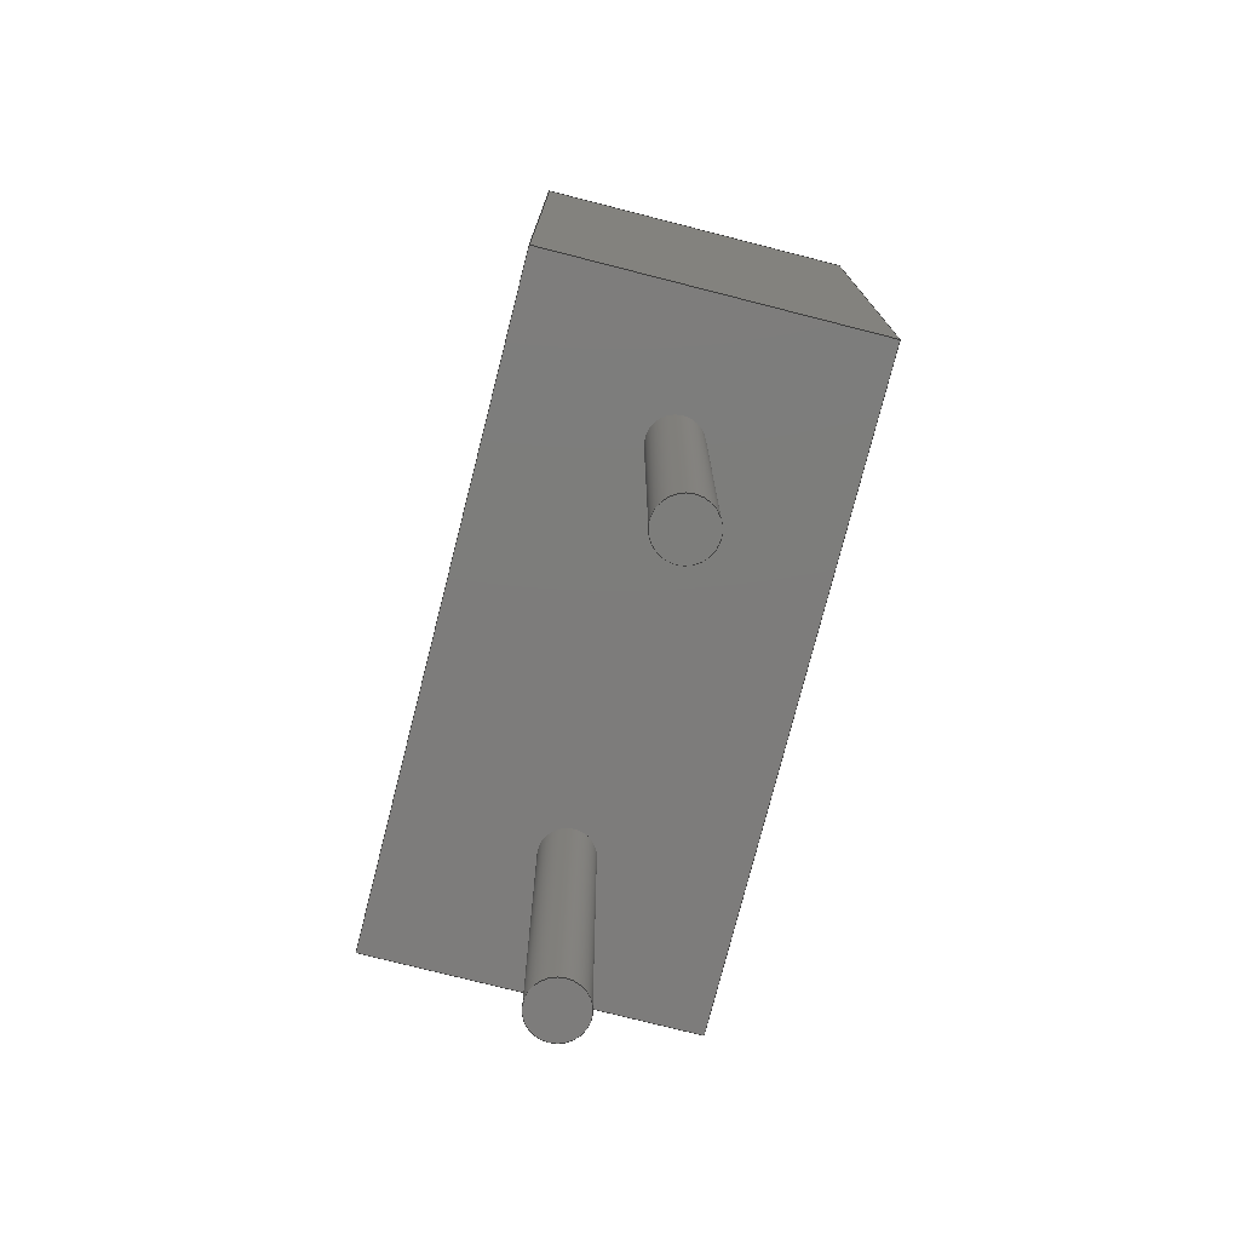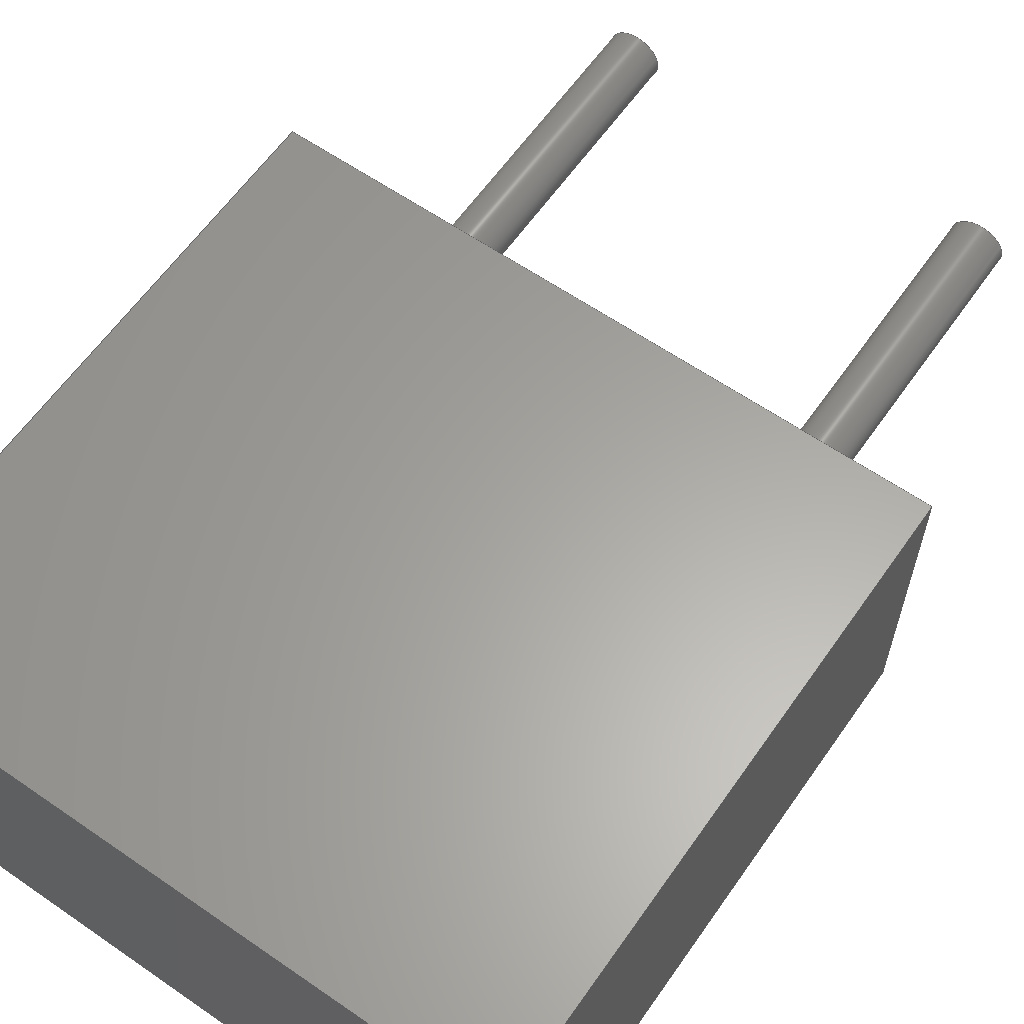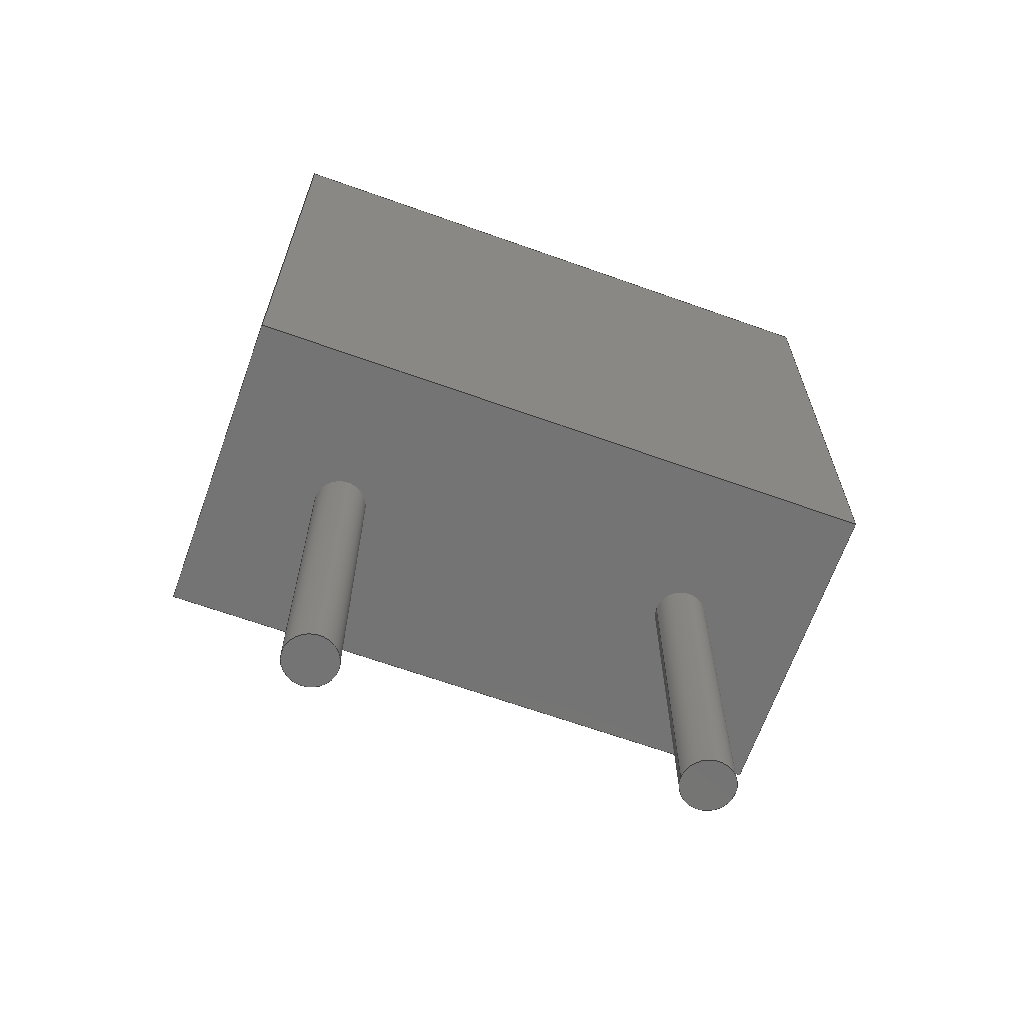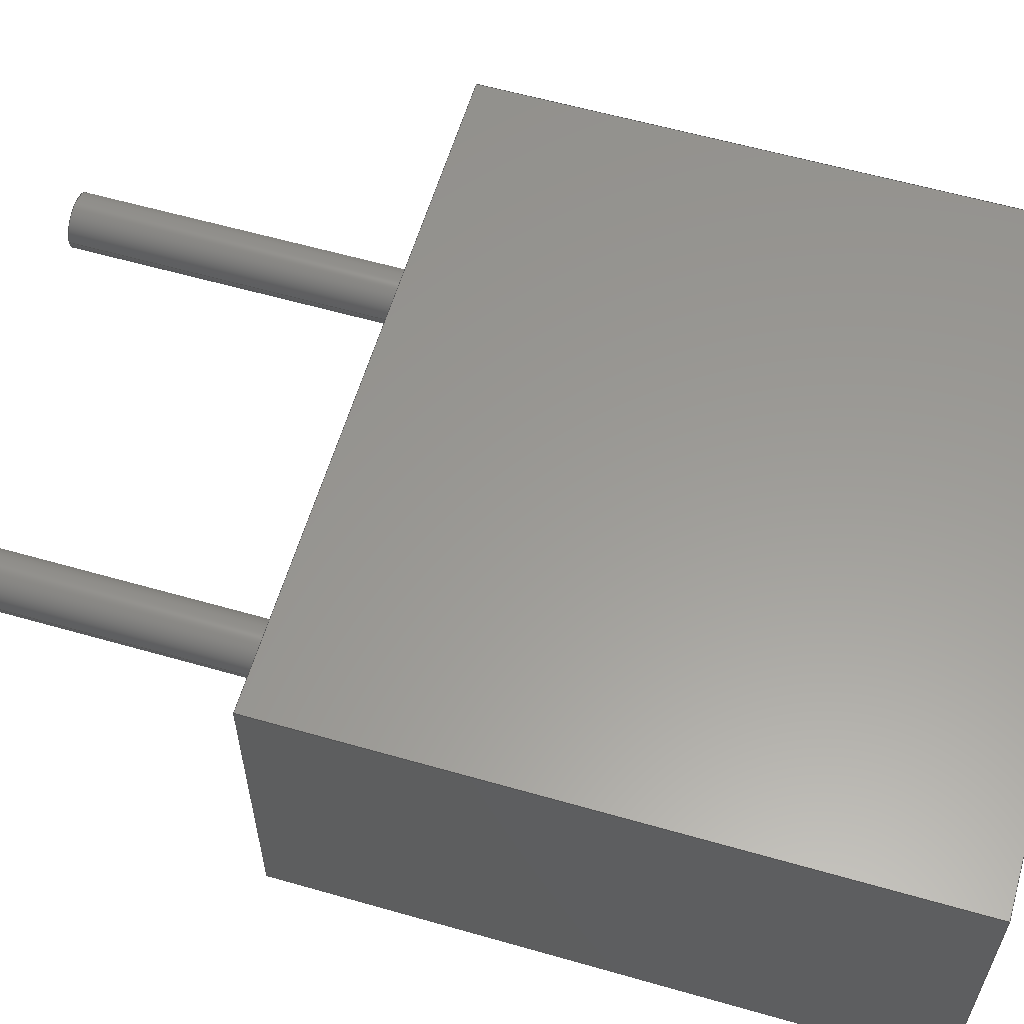
<metadata>
{"format":"step","ext":"step","renderer":"f3d","projection":"perspective","resolution":1024,"background":"white","views":[{"elev":-76.2,"azim":75.7,"up":"+Z"},{"elev":61.9,"azim":35.0,"up":"+Y"},{"elev":-66.5,"azim":-19.7,"up":"+Z"},{"elev":59.5,"azim":-73.6,"up":"+Y"}]}
</metadata>
<code>
ISO-10303-21;
DATA;
#1=SHAPE_DEFINITION_REPRESENTATION(#2,#3);
#2=PRODUCT_DEFINITION_SHAPE('',$,#4);
#3=SHAPE_REPRESENTATION('',(#63,#118,#173,#19),#11);
#4=PRODUCT_DEFINITION('design','example product_definition',#6,#5);
#5=PRODUCT_DEFINITION_CONTEXT('3D Mechanical Parts',#10,'design');
#6=PRODUCT_DEFINITION_FORMATION('1','first version',#8);
#7=APPLICATION_PROTOCOL_DEFINITION('international standard','automotive_design',2003,#10);
#8=PRODUCT('product','part','',(#9));
#9=PRODUCT_CONTEXT('3D Mechanical Parts',#10,'mechanical');
#10=APPLICATION_CONTEXT('Core Data for Automotive Mechanical Design Process');
#11=(GEOMETRIC_REPRESENTATION_CONTEXT(3) GLOBAL_UNCERTAINTY_ASSIGNED_CONTEXT((#12)) GLOBAL_UNIT_ASSIGNED_CONTEXT((#13,#14,#18)) REPRESENTATION_CONTEXT('ID1','3D'));
#12=UNCERTAINTY_MEASURE_WITH_UNIT(LENGTH_MEASURE(1e-05),#13,'DISTANCE_ACCURACY_VALUE','Maximum model space distance between geometric entities at asserted connectivities');
#13=(LENGTH_UNIT() NAMED_UNIT(*) SI_UNIT(.MILLI.,.METRE.));
#14=(CONVERSION_BASED_UNIT('degree',#16) NAMED_UNIT(#15) PLANE_ANGLE_UNIT());
#15=DIMENSIONAL_EXPONENTS(0,0,0,0,0,0,0);
#16=MEASURE_WITH_UNIT(PLANE_ANGLE_MEASURE(0.01745),#17);
#17=(NAMED_UNIT(*) PLANE_ANGLE_UNIT() SI_UNIT($,.RADIAN.));
#18=(NAMED_UNIT(*) SI_UNIT($,.STERADIAN.) SOLID_ANGLE_UNIT());
#19=AXIS2_PLACEMENT_3D('',#20,#21,#22);
#20=CARTESIAN_POINT('',(0,0,0));
#21=DIRECTION('',(0,0,1));
#22=DIRECTION('',(1,0,0));
#23=MECHANICAL_DESIGN_GEOMETRIC_PRESENTATION_REPRESENTATION($,(#115,#116,#117,#170,#171,#172,#175,#212,#241,#270,#291,#304),#11);
#24=PRODUCT_CATEGORY_RELATIONSHIP('','',#25,#26);
#25=PRODUCT_CATEGORY('part','');
#26=PRODUCT_RELATED_PRODUCT_CATEGORY('','',(#8));
#27=PRESENTATION_STYLE_ASSIGNMENT((#28,#33));
#28=SURFACE_STYLE_USAGE(.BOTH.,#29);
#29=SURFACE_SIDE_STYLE('',(#30));
#30=SURFACE_STYLE_FILL_AREA(#31);
#31=FILL_AREA_STYLE('',(#32));
#32=FILL_AREA_STYLE_COLOUR('',#34);
#33=CURVE_STYLE('',#35,POSITIVE_LENGTH_MEASURE(0.1),#34);
#34=COLOUR_RGB('Aluminum',0.725,0.725,0.725);
#35=DRAUGHTING_PRE_DEFINED_CURVE_FONT('continuous');
#36=PRESENTATION_STYLE_ASSIGNMENT((#37,#42));
#37=SURFACE_STYLE_USAGE(.BOTH.,#38);
#38=SURFACE_SIDE_STYLE('',(#39));
#39=SURFACE_STYLE_FILL_AREA(#40);
#40=FILL_AREA_STYLE('',(#41));
#41=FILL_AREA_STYLE_COLOUR('',#43);
#42=CURVE_STYLE('',#44,POSITIVE_LENGTH_MEASURE(0.1),#43);
#43=COLOUR_RGB('Tan',0.784,0.686,0.51);
#44=DRAUGHTING_PRE_DEFINED_CURVE_FONT('continuous');
#45=PRESENTATION_STYLE_ASSIGNMENT((#46,#51));
#46=SURFACE_STYLE_USAGE(.BOTH.,#47);
#47=SURFACE_SIDE_STYLE('',(#48));
#48=SURFACE_STYLE_FILL_AREA(#49);
#49=FILL_AREA_STYLE('',(#50));
#50=FILL_AREA_STYLE_COLOUR('',#52);
#51=CURVE_STYLE('',#53,POSITIVE_LENGTH_MEASURE(0.1),#52);
#52=COLOUR_RGB('Pin1',0.588,0.588,0.588);
#53=DRAUGHTING_PRE_DEFINED_CURVE_FONT('continuous');
#54=PRESENTATION_STYLE_ASSIGNMENT((#55,#60));
#55=SURFACE_STYLE_USAGE(.BOTH.,#56);
#56=SURFACE_SIDE_STYLE('',(#57));
#57=SURFACE_STYLE_FILL_AREA(#58);
#58=FILL_AREA_STYLE('',(#59));
#59=FILL_AREA_STYLE_COLOUR('',#61);
#60=CURVE_STYLE('',#62,POSITIVE_LENGTH_MEASURE(0.1),#61);
#61=COLOUR_RGB('HeatTab',0.588,0.588,0.588);
#62=DRAUGHTING_PRE_DEFINED_CURVE_FONT('continuous');
#63=MANIFOLD_SOLID_BREP($,#64);
#64=CLOSED_SHELL('',(#65,#66,#67));
#65=ADVANCED_FACE($,(#71,#70),#88,.T.);
#66=ADVANCED_FACE($,(#72),#68,.F.);
#67=ADVANCED_FACE($,(#73),#69,.T.);
#68=PLANE($,#93);
#69=PLANE($,#94);
#70=FACE_BOUND($,#75,.T.);
#71=FACE_OUTER_BOUND($,#74,.T.);
#72=FACE_OUTER_BOUND($,#76,.T.);
#73=FACE_OUTER_BOUND($,#77,.T.);
#74=EDGE_LOOP($,(#84));
#75=EDGE_LOOP($,(#85));
#76=EDGE_LOOP($,(#86));
#77=EDGE_LOOP($,(#87));
#78=CIRCLE($,#91,0.3556);
#79=CIRCLE($,#92,0.3556);
#80=VERTEX_POINT('',#109);
#81=VERTEX_POINT('',#111);
#82=EDGE_CURVE($,#80,#80,#78,.T.);
#83=EDGE_CURVE($,#81,#81,#79,.T.);
#84=ORIENTED_EDGE($,*,*,#82,.F.);
#85=ORIENTED_EDGE($,*,*,#83,.F.);
#86=ORIENTED_EDGE($,*,*,#83,.T.);
#87=ORIENTED_EDGE($,*,*,#82,.T.);
#88=CYLINDRICAL_SURFACE($,#90,0.3556);
#89=AXIS2_PLACEMENT_3D('placement',#107,#95,#96);
#90=AXIS2_PLACEMENT_3D($,#108,#97,#98);
#91=AXIS2_PLACEMENT_3D($,#110,#99,#100);
#92=AXIS2_PLACEMENT_3D($,#112,#101,#102);
#93=AXIS2_PLACEMENT_3D($,#113,#103,#104);
#94=AXIS2_PLACEMENT_3D($,#114,#105,#106);
#95=DIRECTION('axis',(0,1,0));
#96=DIRECTION('refdir',(1,0,0));
#97=DIRECTION('',(0,0,1));
#98=DIRECTION('',(1,0,0));
#99=DIRECTION('',(0,0,1));
#100=DIRECTION('',(1,0,0));
#101=DIRECTION('',(0,0,-1));
#102=DIRECTION('',(1,0,0));
#103=DIRECTION('',(0,0,1));
#104=DIRECTION('',(0,1,0));
#105=DIRECTION('',(0,0,1));
#106=DIRECTION('',(0,1,0));
#107=CARTESIAN_POINT('',(0,0,0));
#108=CARTESIAN_POINT('',(5.08,0,-4.674));
#109=CARTESIAN_POINT('',(4.724,0,0));
#110=CARTESIAN_POINT('',(5.08,0,0));
#111=CARTESIAN_POINT('',(4.724,0,-4.674));
#112=CARTESIAN_POINT('',(5.08,0,-4.674));
#113=CARTESIAN_POINT('',(5.08,0,-4.674));
#114=CARTESIAN_POINT('',(5.08,0,0));
#115=STYLED_ITEM('color',(#27),#65);
#116=STYLED_ITEM('color',(#27),#66);
#117=STYLED_ITEM('color',(#27),#67);
#118=MANIFOLD_SOLID_BREP($,#119);
#119=CLOSED_SHELL('',(#120,#121,#122));
#120=ADVANCED_FACE($,(#126,#125),#143,.T.);
#121=ADVANCED_FACE($,(#127),#123,.F.);
#122=ADVANCED_FACE($,(#128),#124,.T.);
#123=PLANE($,#148);
#124=PLANE($,#149);
#125=FACE_BOUND($,#130,.T.);
#126=FACE_OUTER_BOUND($,#129,.T.);
#127=FACE_OUTER_BOUND($,#131,.T.);
#128=FACE_OUTER_BOUND($,#132,.T.);
#129=EDGE_LOOP($,(#139));
#130=EDGE_LOOP($,(#140));
#131=EDGE_LOOP($,(#141));
#132=EDGE_LOOP($,(#142));
#133=CIRCLE($,#146,0.3556);
#134=CIRCLE($,#147,0.3556);
#135=VERTEX_POINT('',#164);
#136=VERTEX_POINT('',#166);
#137=EDGE_CURVE($,#135,#135,#133,.T.);
#138=EDGE_CURVE($,#136,#136,#134,.T.);
#139=ORIENTED_EDGE($,*,*,#137,.F.);
#140=ORIENTED_EDGE($,*,*,#138,.F.);
#141=ORIENTED_EDGE($,*,*,#138,.T.);
#142=ORIENTED_EDGE($,*,*,#137,.T.);
#143=CYLINDRICAL_SURFACE($,#145,0.3556);
#144=AXIS2_PLACEMENT_3D('placement',#162,#150,#151);
#145=AXIS2_PLACEMENT_3D($,#163,#152,#153);
#146=AXIS2_PLACEMENT_3D($,#165,#154,#155);
#147=AXIS2_PLACEMENT_3D($,#167,#156,#157);
#148=AXIS2_PLACEMENT_3D($,#168,#158,#159);
#149=AXIS2_PLACEMENT_3D($,#169,#160,#161);
#150=DIRECTION('axis',(0,1,0));
#151=DIRECTION('refdir',(1,0,0));
#152=DIRECTION('',(0,0,1));
#153=DIRECTION('',(1,0,0));
#154=DIRECTION('',(0,0,1));
#155=DIRECTION('',(1,0,0));
#156=DIRECTION('',(0,0,-1));
#157=DIRECTION('',(1,0,0));
#158=DIRECTION('',(0,0,1));
#159=DIRECTION('',(0,1,0));
#160=DIRECTION('',(0,0,1));
#161=DIRECTION('',(0,1,0));
#162=CARTESIAN_POINT('',(0,0,0));
#163=CARTESIAN_POINT('',(0,0,-4.674));
#164=CARTESIAN_POINT('',(-0.356,0,0));
#165=CARTESIAN_POINT('',(0,0,0));
#166=CARTESIAN_POINT('',(-0.356,0,-4.674));
#167=CARTESIAN_POINT('',(0,0,-4.674));
#168=CARTESIAN_POINT('',(0,0,-4.674));
#169=CARTESIAN_POINT('',(0,0,0));
#170=STYLED_ITEM('color',(#27),#120);
#171=STYLED_ITEM('color',(#27),#121);
#172=STYLED_ITEM('color',(#27),#122);
#173=MANIFOLD_SOLID_BREP($,#174);
#174=CLOSED_SHELL('',(#176,#213,#242,#271,#292,#305));
#175=STYLED_ITEM('',(#36),#176);
#176=ADVANCED_FACE('',(#182),#177,.T.);
#177=PLANE('',#178);
#178=AXIS2_PLACEMENT_3D('',#179,#180,#181);
#179=CARTESIAN_POINT('',(-1.791,-2.146,0));
#180=DIRECTION('',(0,-1,0));
#181=DIRECTION('',(0,0,1));
#182=FACE_OUTER_BOUND('',#183,.T.);
#183=EDGE_LOOP('',(#192,#199,#206,#211));
#184=CARTESIAN_POINT('',(6.871,-2.146,0));
#185=VERTEX_POINT('',#184);
#186=CARTESIAN_POINT('',(-1.791,-2.146,0));
#187=VERTEX_POINT('',#186);
#188=EDGE_CURVE('',#185,#187,#189,.T.);
#189=LINE('',#184,#190);
#190=VECTOR('',#191,8.661);
#191=DIRECTION('',(-1,0,0));
#192=ORIENTED_EDGE('',*,*,#188,.F.);
#193=CARTESIAN_POINT('',(6.871,-2.146,8.103));
#194=VERTEX_POINT('',#193);
#195=EDGE_CURVE('',#194,#185,#196,.T.);
#196=LINE('',#193,#197);
#197=VECTOR('',#198,8.103);
#198=DIRECTION('',(0,0,-1));
#199=ORIENTED_EDGE('',*,*,#195,.F.);
#200=CARTESIAN_POINT('',(-1.791,-2.146,8.103));
#201=VERTEX_POINT('',#200);
#202=EDGE_CURVE('',#201,#194,#203,.T.);
#203=LINE('',#200,#204);
#204=VECTOR('',#205,8.661);
#205=DIRECTION('',(1,0,0));
#206=ORIENTED_EDGE('',*,*,#202,.F.);
#207=EDGE_CURVE('',#187,#201,#208,.T.);
#208=LINE('',#186,#209);
#209=VECTOR('',#210,8.103);
#210=DIRECTION('',(0,0,1));
#211=ORIENTED_EDGE('',*,*,#207,.F.);
#212=STYLED_ITEM('',(#36),#213);
#213=ADVANCED_FACE('',(#219),#214,.T.);
#214=PLANE('',#215);
#215=AXIS2_PLACEMENT_3D('',#216,#217,#218);
#216=CARTESIAN_POINT('',(6.871,-2.146,0));
#217=DIRECTION('',(1,0,0));
#218=DIRECTION('',(0,0,1));
#219=FACE_OUTER_BOUND('',#220,.T.);
#220=EDGE_LOOP('',(#227,#234,#239,#240));
#221=CARTESIAN_POINT('',(6.871,2.146,0));
#222=VERTEX_POINT('',#221);
#223=EDGE_CURVE('',#222,#185,#224,.T.);
#224=LINE('',#221,#225);
#225=VECTOR('',#226,4.293);
#226=DIRECTION('',(0,-1,0));
#227=ORIENTED_EDGE('',*,*,#223,.F.);
#228=CARTESIAN_POINT('',(6.871,2.146,8.103));
#229=VERTEX_POINT('',#228);
#230=EDGE_CURVE('',#229,#222,#231,.T.);
#231=LINE('',#228,#232);
#232=VECTOR('',#233,8.103);
#233=DIRECTION('',(0,0,-1));
#234=ORIENTED_EDGE('',*,*,#230,.F.);
#235=EDGE_CURVE('',#194,#229,#236,.T.);
#236=LINE('',#193,#237);
#237=VECTOR('',#238,4.293);
#238=DIRECTION('',(0,1,0));
#239=ORIENTED_EDGE('',*,*,#235,.F.);
#240=ORIENTED_EDGE('',*,*,#195,.T.);
#241=STYLED_ITEM('',(#36),#242);
#242=ADVANCED_FACE('',(#248),#243,.T.);
#243=PLANE('',#244);
#244=AXIS2_PLACEMENT_3D('',#245,#246,#247);
#245=CARTESIAN_POINT('',(6.871,2.146,0));
#246=DIRECTION('',(0,1,0));
#247=DIRECTION('',(0,0,1));
#248=FACE_OUTER_BOUND('',#249,.T.);
#249=EDGE_LOOP('',(#256,#263,#268,#269));
#250=CARTESIAN_POINT('',(-1.791,2.146,0));
#251=VERTEX_POINT('',#250);
#252=EDGE_CURVE('',#251,#222,#253,.T.);
#253=LINE('',#250,#254);
#254=VECTOR('',#255,8.661);
#255=DIRECTION('',(1,0,0));
#256=ORIENTED_EDGE('',*,*,#252,.F.);
#257=CARTESIAN_POINT('',(-1.791,2.146,8.103));
#258=VERTEX_POINT('',#257);
#259=EDGE_CURVE('',#258,#251,#260,.T.);
#260=LINE('',#257,#261);
#261=VECTOR('',#262,8.103);
#262=DIRECTION('',(0,0,-1));
#263=ORIENTED_EDGE('',*,*,#259,.F.);
#264=EDGE_CURVE('',#229,#258,#265,.T.);
#265=LINE('',#228,#266);
#266=VECTOR('',#267,8.661);
#267=DIRECTION('',(-1,0,0));
#268=ORIENTED_EDGE('',*,*,#264,.F.);
#269=ORIENTED_EDGE('',*,*,#230,.T.);
#270=STYLED_ITEM('',(#36),#271);
#271=ADVANCED_FACE('',(#277),#272,.T.);
#272=PLANE('',#273);
#273=AXIS2_PLACEMENT_3D('',#274,#275,#276);
#274=CARTESIAN_POINT('',(-1.791,2.146,0));
#275=DIRECTION('',(-1,0,0));
#276=DIRECTION('',(0,0,1));
#277=FACE_OUTER_BOUND('',#278,.T.);
#278=EDGE_LOOP('',(#283,#284,#289,#290));
#279=EDGE_CURVE('',#187,#251,#280,.T.);
#280=LINE('',#186,#281);
#281=VECTOR('',#282,4.293);
#282=DIRECTION('',(0,1,0));
#283=ORIENTED_EDGE('',*,*,#279,.F.);
#284=ORIENTED_EDGE('',*,*,#207,.T.);
#285=EDGE_CURVE('',#258,#201,#286,.T.);
#286=LINE('',#257,#287);
#287=VECTOR('',#288,4.293);
#288=DIRECTION('',(0,-1,0));
#289=ORIENTED_EDGE('',*,*,#285,.F.);
#290=ORIENTED_EDGE('',*,*,#259,.T.);
#291=STYLED_ITEM('',(#36),#292);
#292=ADVANCED_FACE('',(#298),#293,.T.);
#293=PLANE('',#294);
#294=AXIS2_PLACEMENT_3D('',#295,#296,#297);
#295=CARTESIAN_POINT('',(-1.791,2.146,0));
#296=DIRECTION('',(0,0,-1));
#297=DIRECTION('',(0,1,0));
#298=FACE_OUTER_BOUND('',#299,.T.);
#299=EDGE_LOOP('',(#300,#301,#302,#303));
#300=ORIENTED_EDGE('',*,*,#252,.T.);
#301=ORIENTED_EDGE('',*,*,#223,.T.);
#302=ORIENTED_EDGE('',*,*,#188,.T.);
#303=ORIENTED_EDGE('',*,*,#279,.T.);
#304=STYLED_ITEM('',(#36),#305);
#305=ADVANCED_FACE('',(#311),#306,.T.);
#306=PLANE('',#307);
#307=AXIS2_PLACEMENT_3D('',#308,#309,#310);
#308=CARTESIAN_POINT('',(-1.791,-2.146,8.103));
#309=DIRECTION('',(0,0,1));
#310=DIRECTION('',(0,1,0));
#311=FACE_OUTER_BOUND('',#312,.T.);
#312=EDGE_LOOP('',(#313,#314,#315,#316));
#313=ORIENTED_EDGE('',*,*,#202,.T.);
#314=ORIENTED_EDGE('',*,*,#235,.T.);
#315=ORIENTED_EDGE('',*,*,#264,.T.);
#316=ORIENTED_EDGE('',*,*,#285,.T.);
ENDSEC;
END-ISO-10303-21;

</code>
